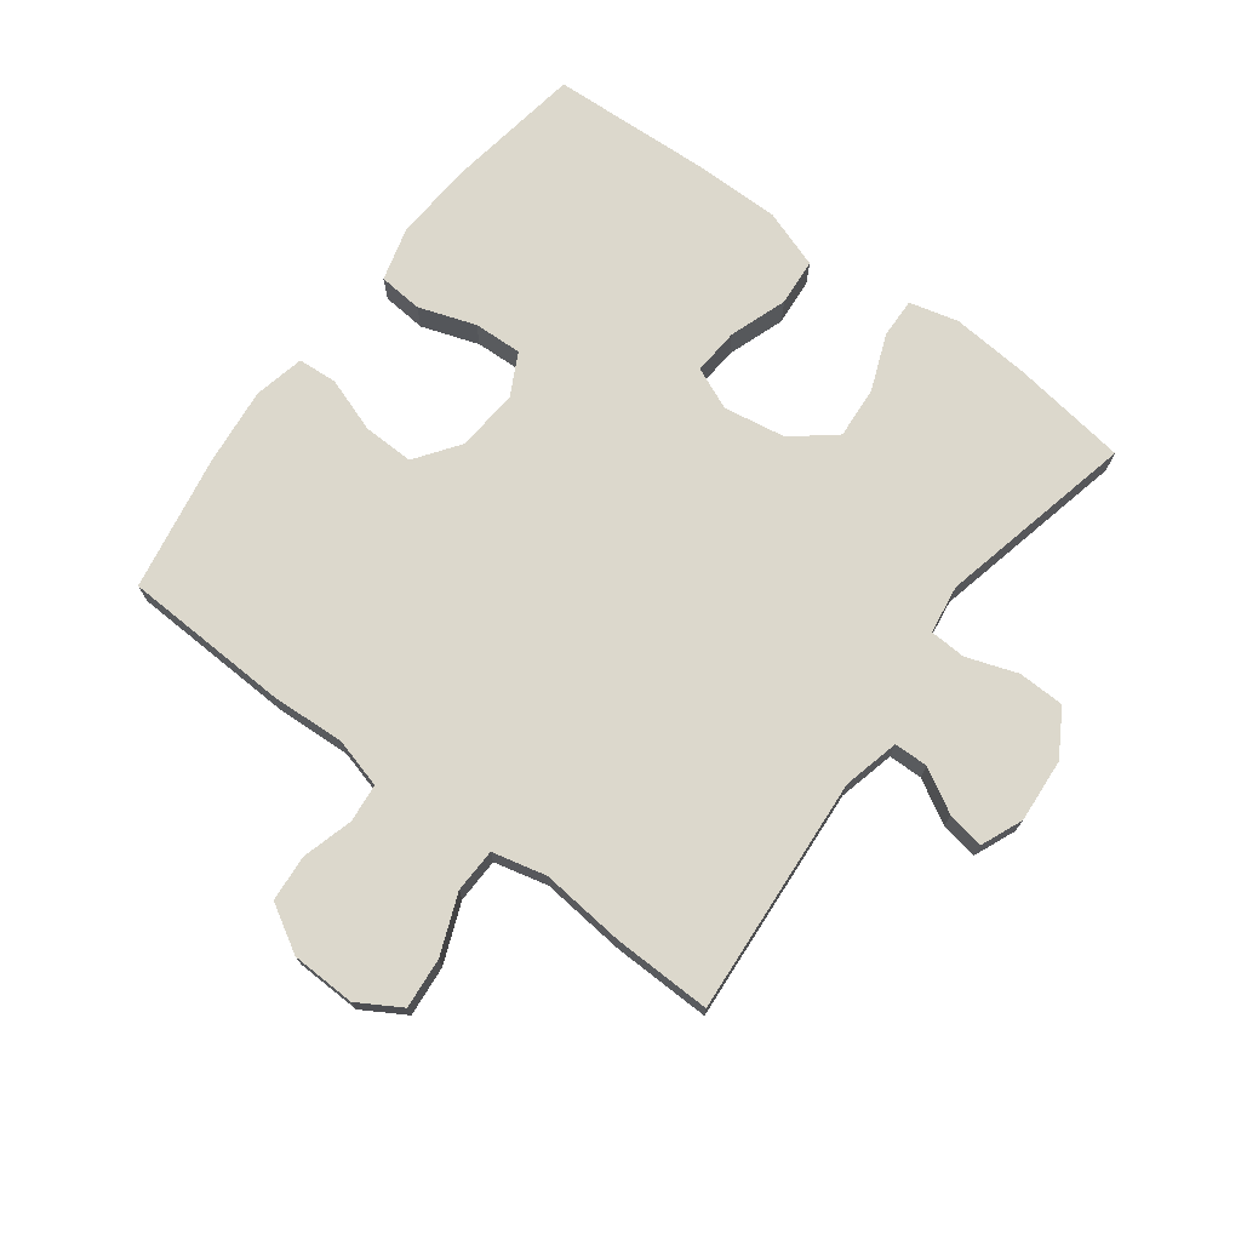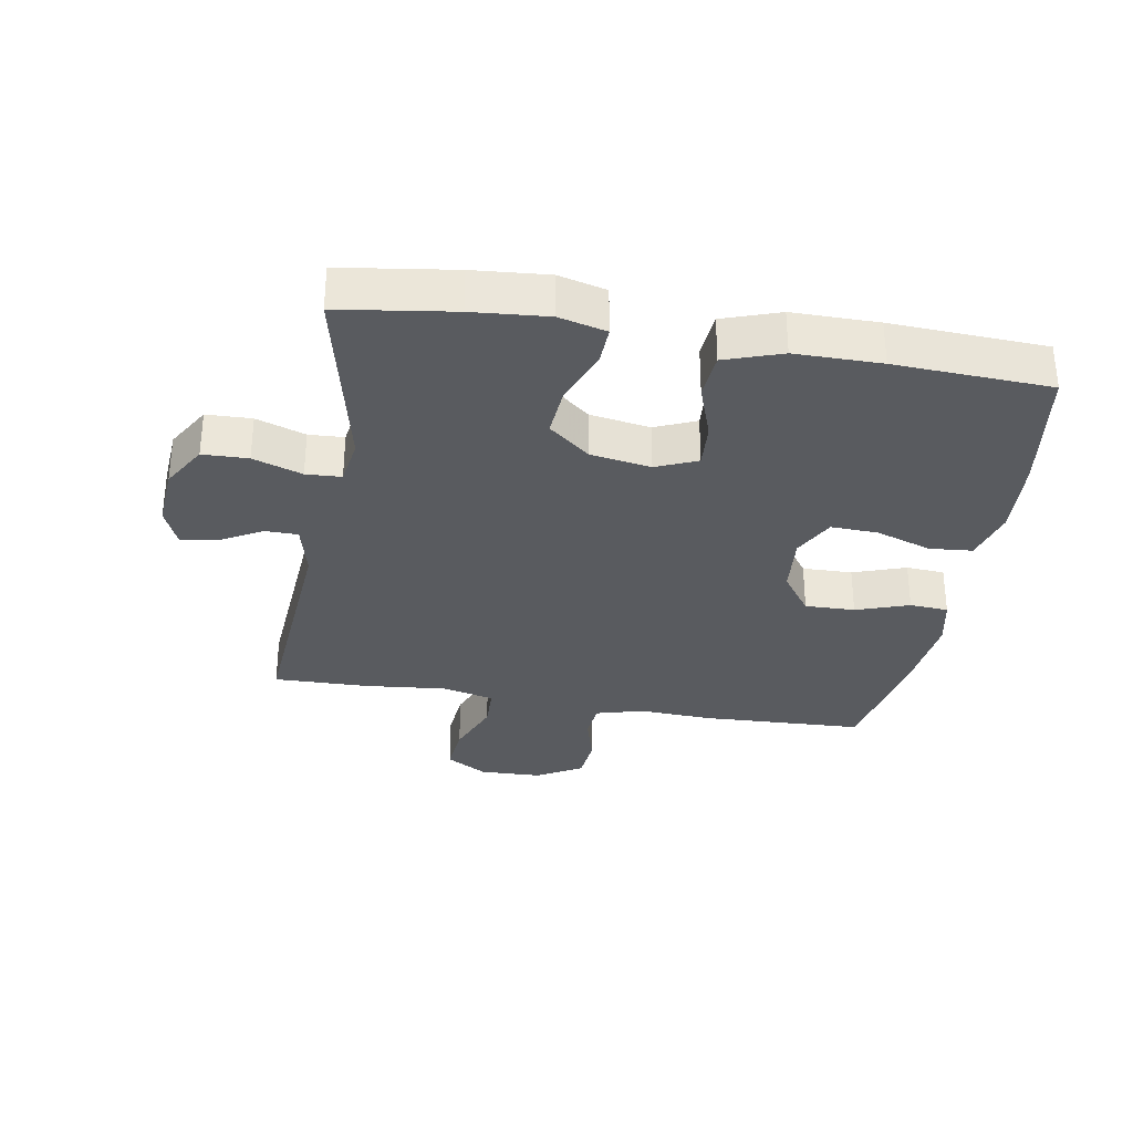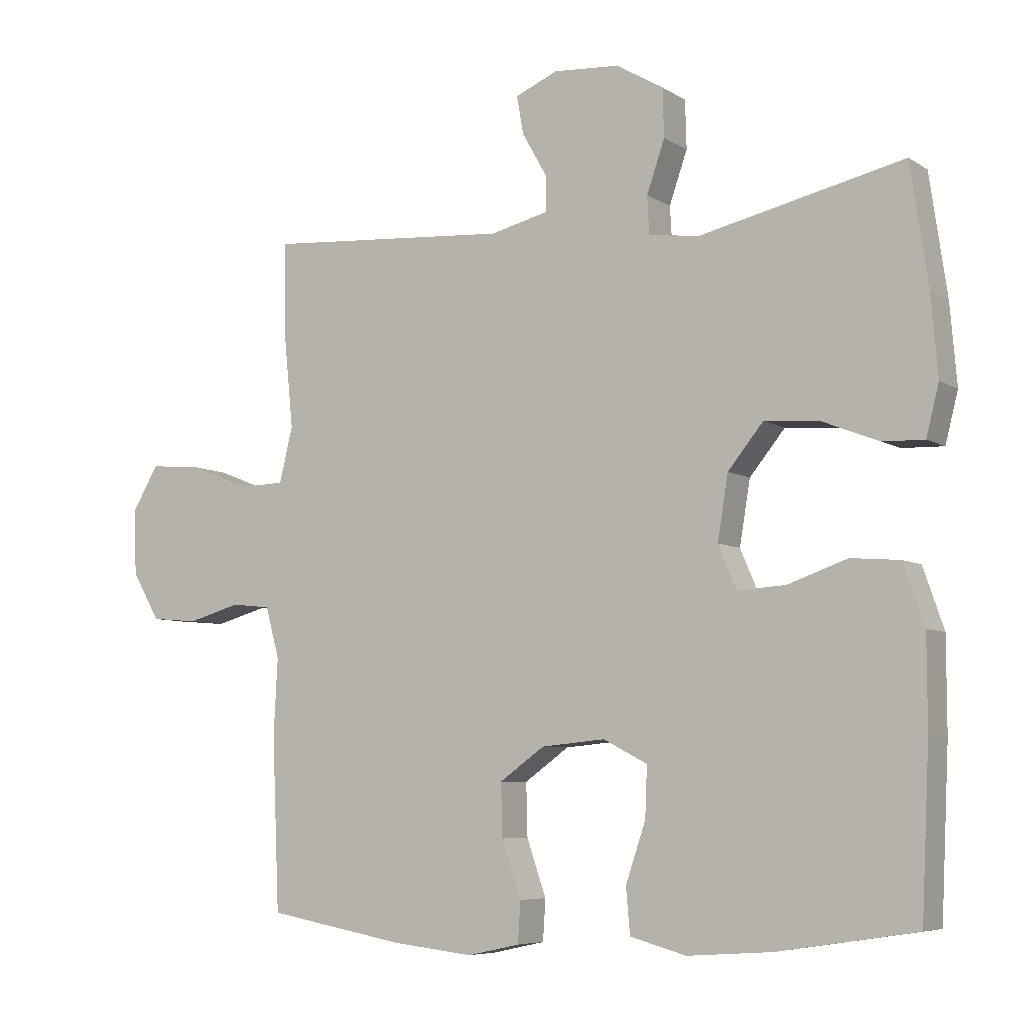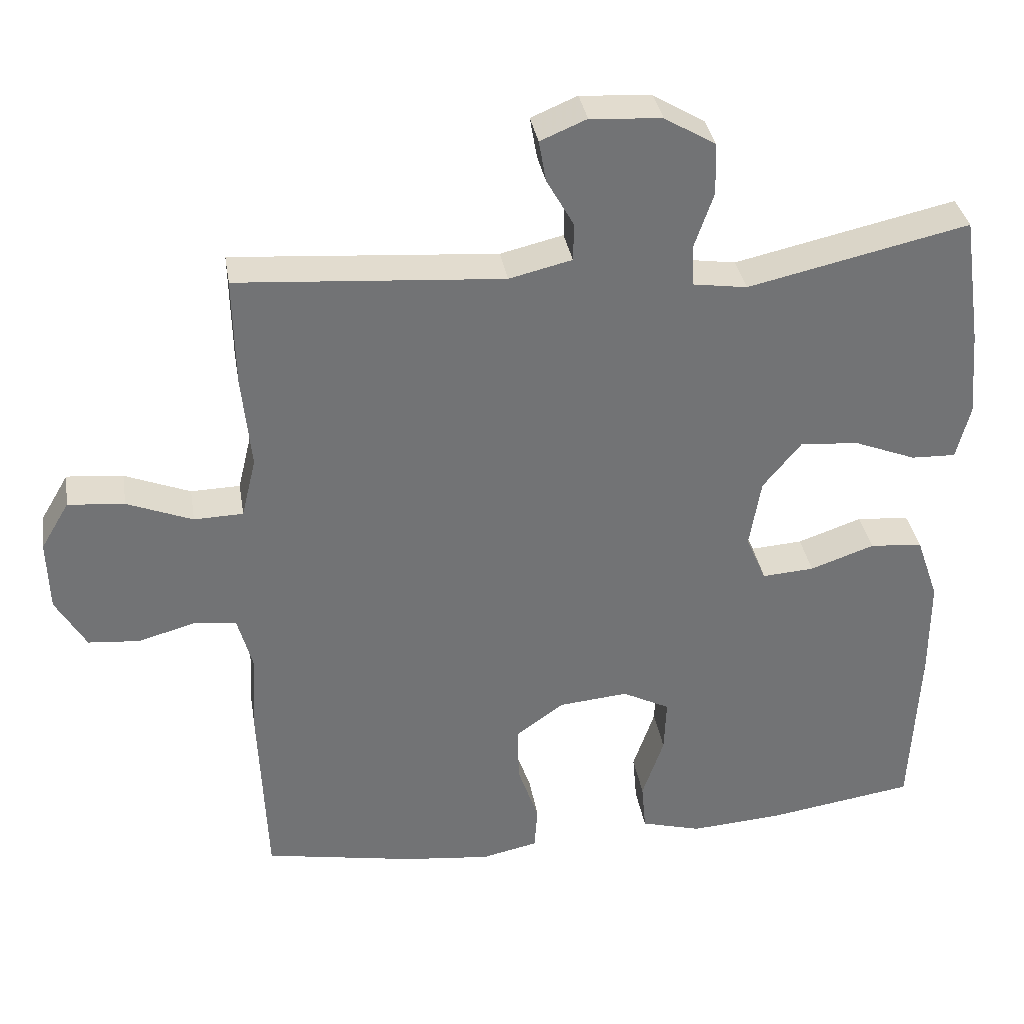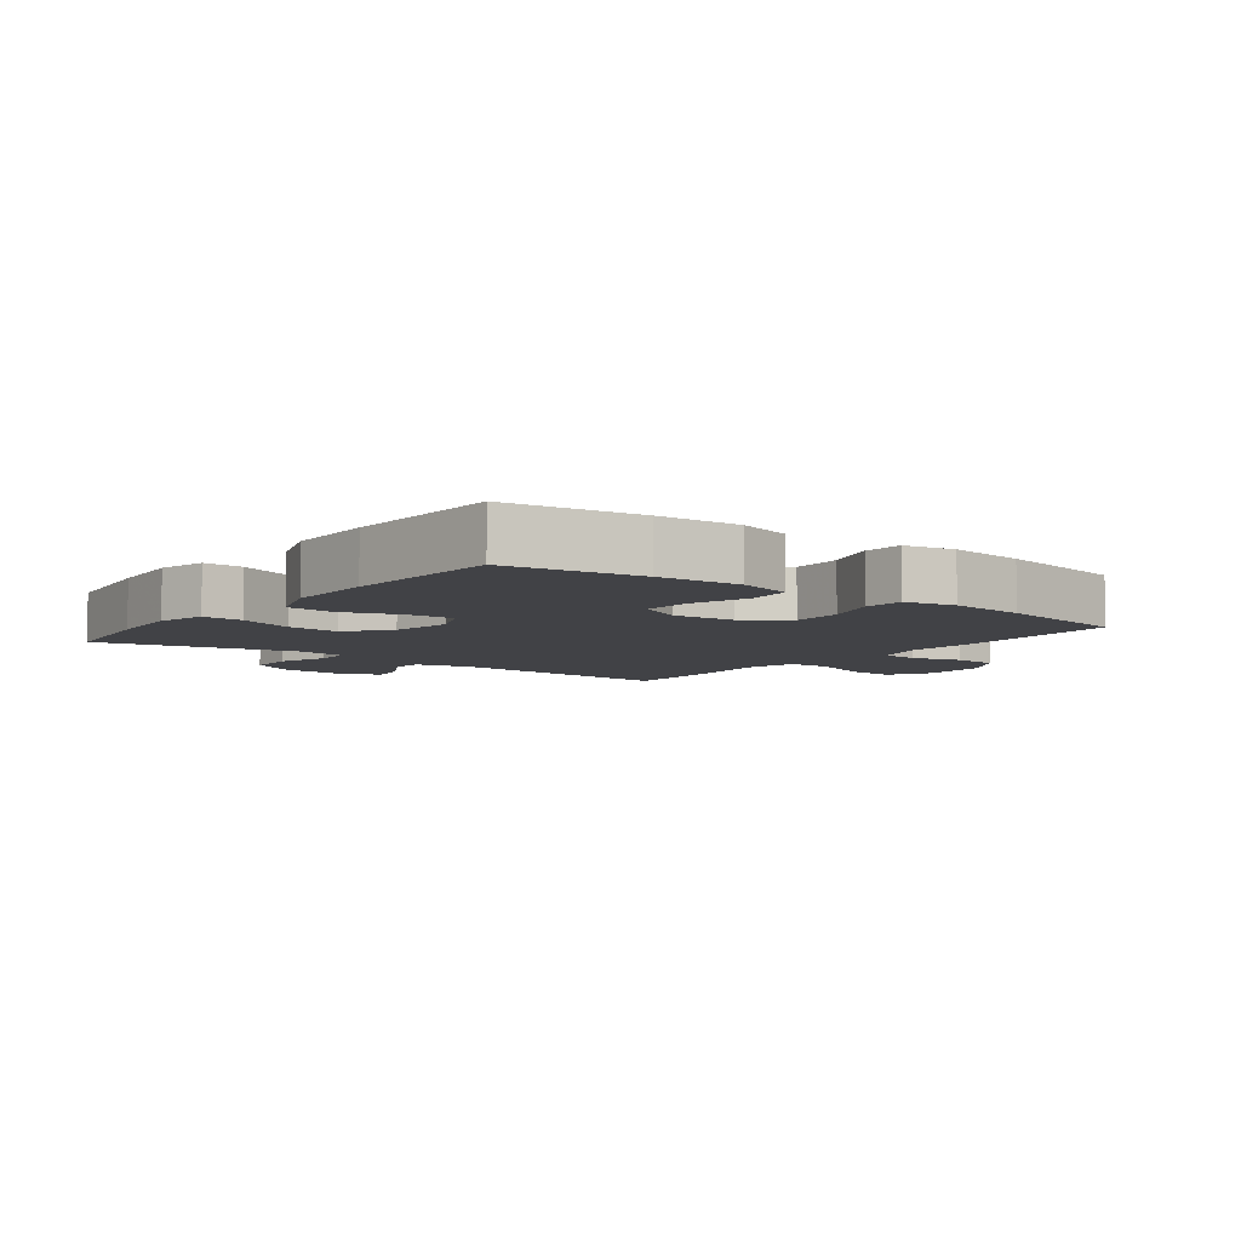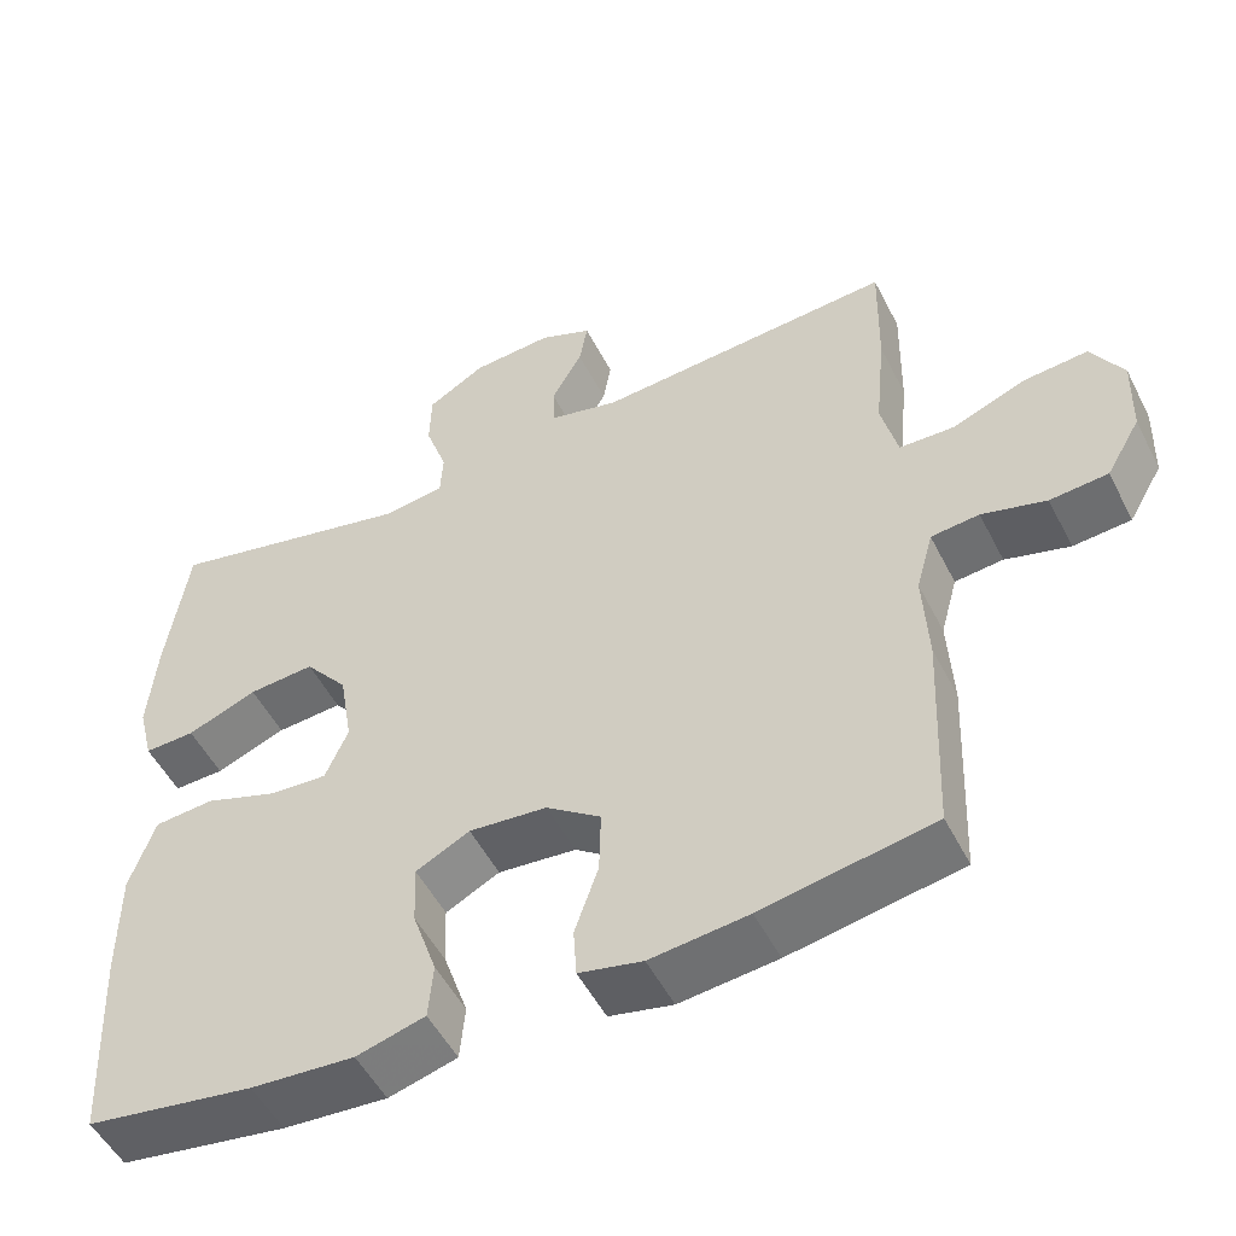
<metadata>
{"format":"obj","ext":"obj","renderer":"f3d","projection":"perspective","resolution":1024,"background":"white","views":[{"elev":72.7,"azim":-53.2,"up":"+Y"},{"elev":-32.0,"azim":80.2,"up":"+Y"},{"elev":-6.6,"azim":30.4,"up":"+Z"},{"elev":34.6,"azim":-9.2,"up":"+Z"},{"elev":-6.6,"azim":142.6,"up":"+Y"},{"elev":-51.7,"azim":-153.5,"up":"+Z"}]}
</metadata>
<code>
v 0.5 0.07 -0.5
v 0.294 0.07 -0.532
v 0.167 0.07 -0.541
v 0.083 0.07 -0.518
v 0.077 0.07 -0.45
v 0.107 0.07 -0.362
v 0.11 0.07 -0.287
v 0.044 0.07 -0.253
v -0.052 0.07 -0.262
v -0.119 0.07 -0.31
v -0.117 0.07 -0.389
v -0.088 0.07 -0.473
v -0.092 0.07 -0.534
v -0.17 0.07 -0.551
v -0.29 0.07 -0.538
v -0.5 0.07 -0.5
v -0.511 0.07 -0.241
v -0.505 0.07 -0.126
v -0.526 0.07 -0.05
v -0.585 0.07 -0.044
v -0.664 0.07 -0.066
v -0.735 0.07 -0.06
v -0.777 0.07 0.012
v -0.78 0.07 0.111
v -0.741 0.07 0.177
v -0.663 0.07 0.17
v -0.572 0.07 0.134
v -0.504 0.07 0.136
v -0.484 0.07 0.219
v -0.497 0.07 0.349
v -0.5 0.07 0.5
v -0.133 0.07 0.473
v -0.046 0.07 0.494
v -0.045 0.07 0.546
v -0.083 0.07 0.613
v -0.093 0.07 0.67
v -0.029 0.07 0.697
v 0.07 0.07 0.69
v 0.141 0.07 0.648
v 0.143 0.07 0.576
v 0.116 0.07 0.498
v 0.119 0.07 0.442
v 0.194 0.07 0.431
v 0.5 0.07 0.5
v 0.526 0.07 0.32
v 0.536 0.07 0.201
v 0.517 0.07 0.126
v 0.455 0.07 0.128
v 0.369 0.07 0.162
v 0.288 0.07 0.168
v 0.235 0.07 0.103
v 0.219 0.07 0.007
v 0.247 0.07 -0.058
v 0.319 0.07 -0.053
v 0.408 0.07 -0.022
v 0.481 0.07 -0.028
v 0.512 0.07 -0.118
v 0.512 0.07 -0.254
v 0.5 0 -0.5
v 0.294 0 -0.532
v 0.167 0 -0.541
v 0.083 0 -0.518
v 0.077 0 -0.45
v 0.107 0 -0.362
v 0.11 0 -0.287
v 0.044 0 -0.253
v -0.052 0 -0.262
v -0.119 0 -0.31
v -0.117 0 -0.389
v -0.088 0 -0.473
v -0.092 0 -0.534
v -0.17 0 -0.551
v -0.29 0 -0.538
v -0.5 0 -0.5
v -0.511 0 -0.241
v -0.505 0 -0.126
v -0.526 0 -0.05
v -0.585 0 -0.044
v -0.664 0 -0.066
v -0.735 0 -0.06
v -0.777 0 0.012
v -0.78 0 0.111
v -0.741 0 0.177
v -0.663 0 0.17
v -0.572 0 0.134
v -0.504 0 0.136
v -0.484 0 0.219
v -0.497 0 0.349
v -0.5 0 0.5
v -0.133 0 0.473
v -0.046 0 0.494
v -0.045 0 0.546
v -0.083 0 0.613
v -0.093 0 0.67
v -0.029 0 0.697
v 0.07 0 0.69
v 0.141 0 0.648
v 0.143 0 0.576
v 0.116 0 0.498
v 0.119 0 0.442
v 0.194 0 0.431
v 0.5 0 0.5
v 0.526 0 0.32
v 0.536 0 0.201
v 0.517 0 0.126
v 0.455 0 0.128
v 0.369 0 0.162
v 0.288 0 0.168
v 0.235 0 0.103
v 0.219 0 0.007
v 0.247 0 -0.058
v 0.319 0 -0.053
v 0.408 0 -0.022
v 0.481 0 -0.028
v 0.512 0 -0.118
v 0.512 0 -0.254
f 54 55 56 57
f 53 54 57 58
f 46 47 48 49
f 46 49 50
f 43 44 45 46
f 42 43 46 50
f 38 39 40 41
f 38 41 42
f 37 38 42
f 34 35 36 37
f 33 34 37 42
f 32 33 42 50
f 29 30 31 32
f 28 29 32 50
f 24 25 26 27
f 24 27 28
f 20 21 22 23
f 19 20 23 24
f 15 16 17 18
f 15 18 19
f 14 15 19
f 11 12 13 14
f 10 11 14 19
f 9 10 19
f 8 9 19 24
f 3 4 5 6
f 3 6 7
f 2 3 7
f 53 58 1 2
f 52 53 2 7
f 51 52 7 8
f 24 28 50 51
f 8 24 51
f 115 114 113 112
f 116 115 112 111
f 107 106 105 104
f 108 107 104
f 104 103 102 101
f 108 104 101 100
f 99 98 97 96
f 100 99 96
f 100 96 95
f 95 94 93 92
f 100 95 92 91
f 108 100 91 90
f 90 89 88 87
f 108 90 87 86
f 85 84 83 82
f 86 85 82
f 81 80 79 78
f 82 81 78 77
f 76 75 74 73
f 77 76 73
f 77 73 72
f 72 71 70 69
f 77 72 69 68
f 77 68 67
f 82 77 67 66
f 64 63 62 61
f 65 64 61
f 65 61 60
f 60 59 116 111
f 65 60 111 110
f 66 65 110 109
f 109 108 86 82
f 109 82 66
f 1 59 60 2
f 2 60 61 3
f 3 61 62 4
f 4 62 63 5
f 5 63 64 6
f 6 64 65 7
f 7 65 66 8
f 8 66 67 9
f 9 67 68 10
f 10 68 69 11
f 11 69 70 12
f 12 70 71 13
f 13 71 72 14
f 14 72 73 15
f 15 73 74 16
f 16 74 75 17
f 17 75 76 18
f 18 76 77 19
f 19 77 78 20
f 20 78 79 21
f 21 79 80 22
f 22 80 81 23
f 23 81 82 24
f 24 82 83 25
f 25 83 84 26
f 26 84 85 27
f 27 85 86 28
f 28 86 87 29
f 29 87 88 30
f 30 88 89 31
f 31 89 90 32
f 32 90 91 33
f 33 91 92 34
f 34 92 93 35
f 35 93 94 36
f 36 94 95 37
f 37 95 96 38
f 38 96 97 39
f 39 97 98 40
f 40 98 99 41
f 41 99 100 42
f 42 100 101 43
f 43 101 102 44
f 44 102 103 45
f 45 103 104 46
f 46 104 105 47
f 47 105 106 48
f 48 106 107 49
f 49 107 108 50
f 50 108 109 51
f 51 109 110 52
f 52 110 111 53
f 53 111 112 54
f 54 112 113 55
f 55 113 114 56
f 56 114 115 57
f 57 115 116 58
f 58 116 59 1

</code>
